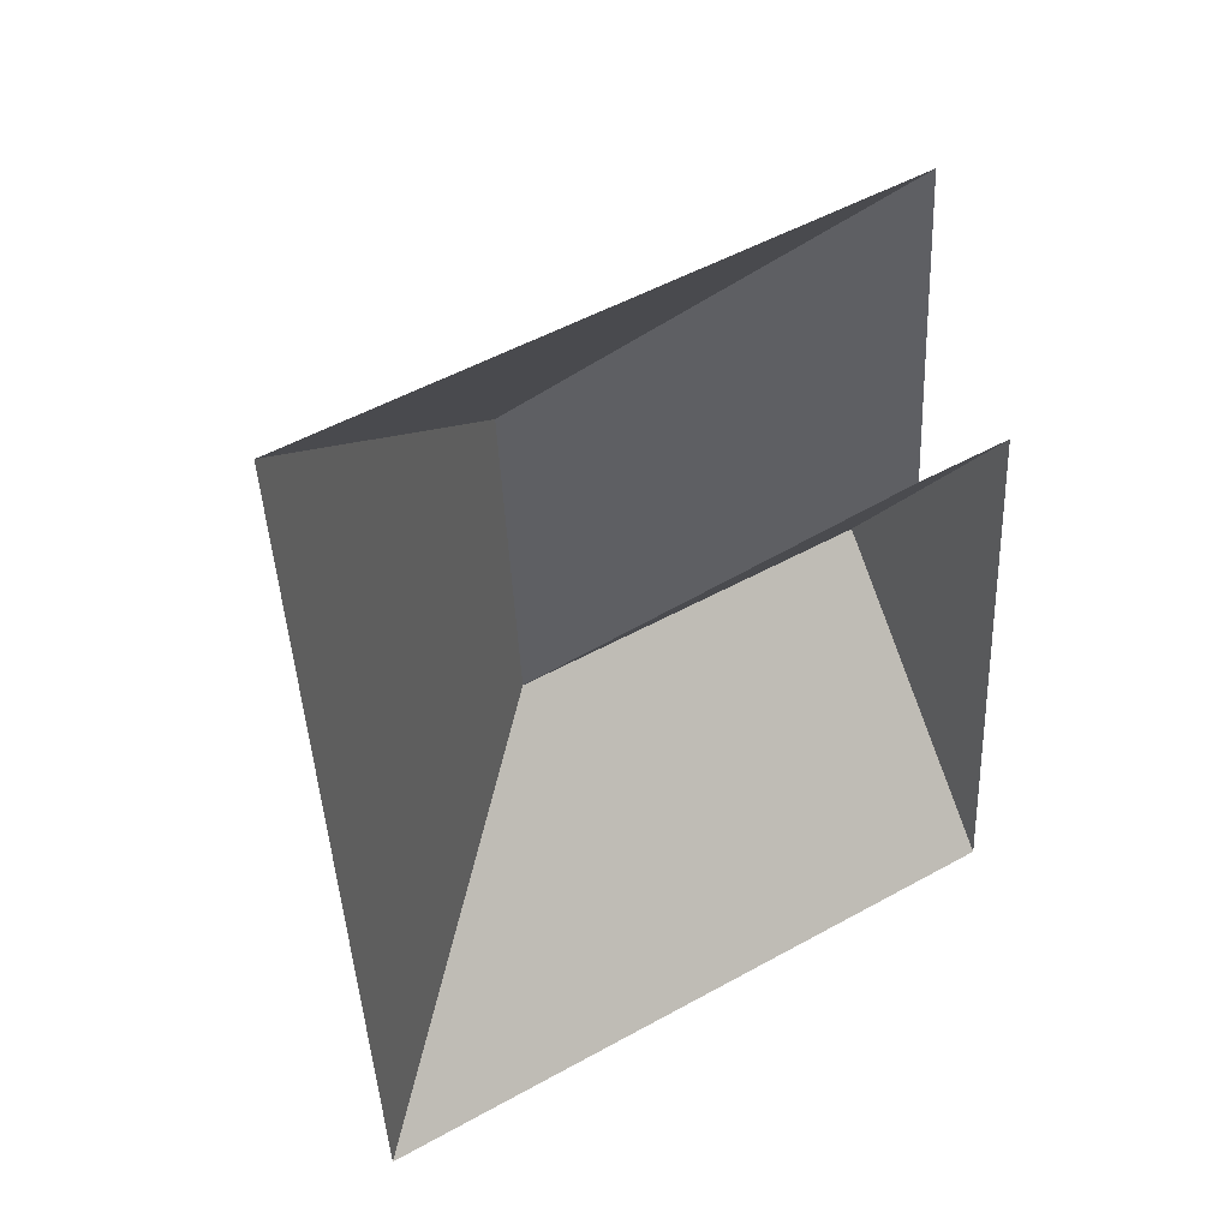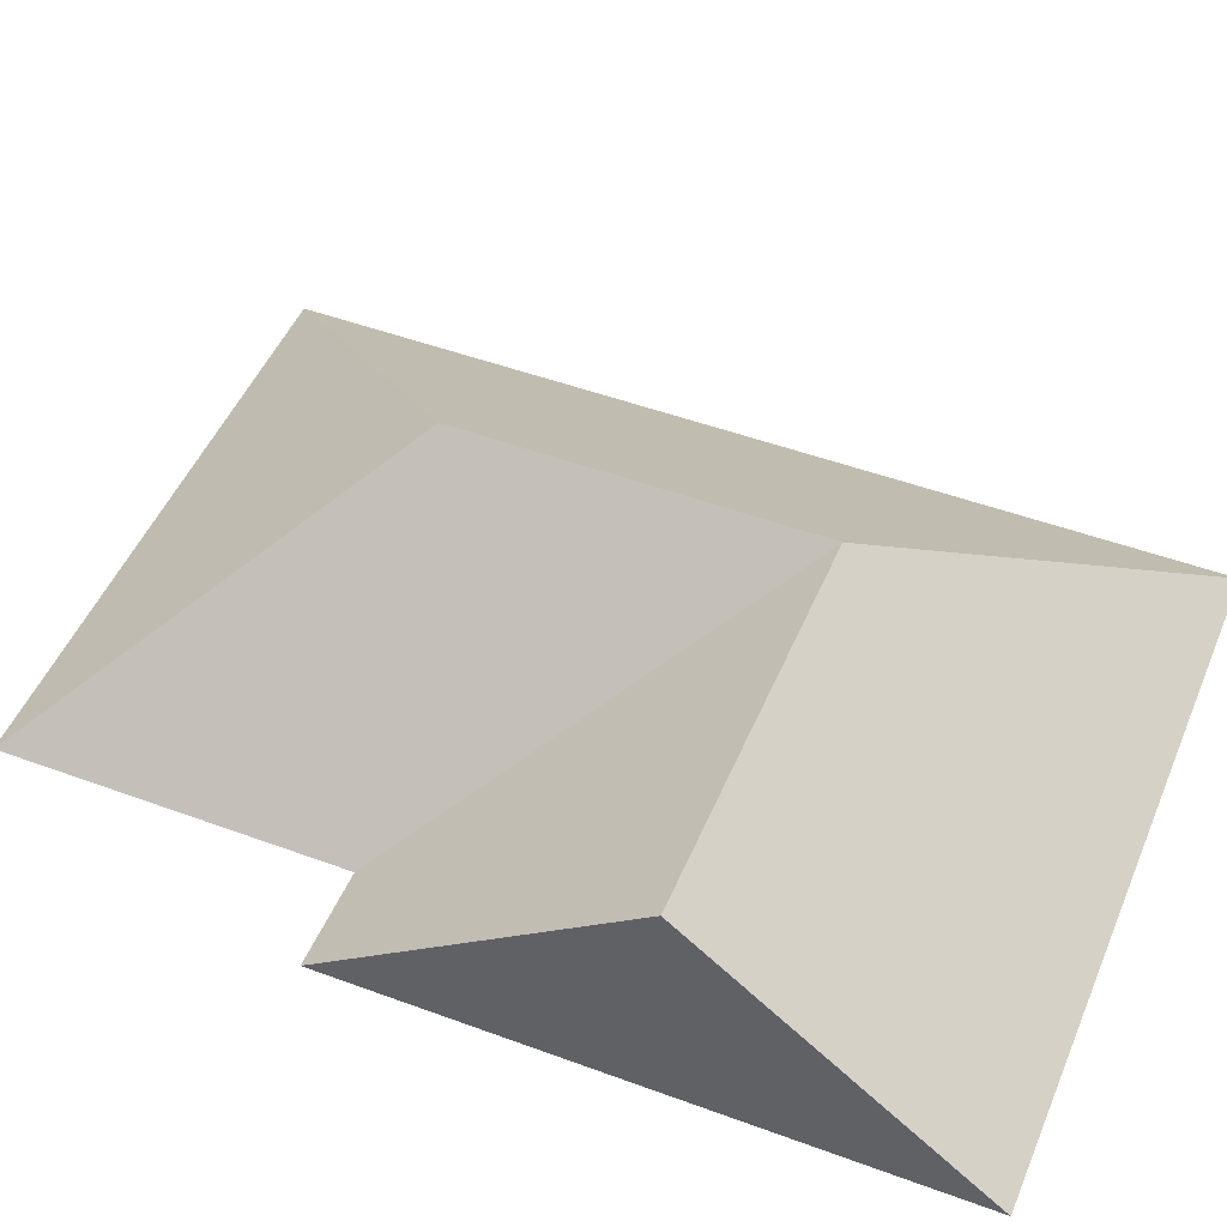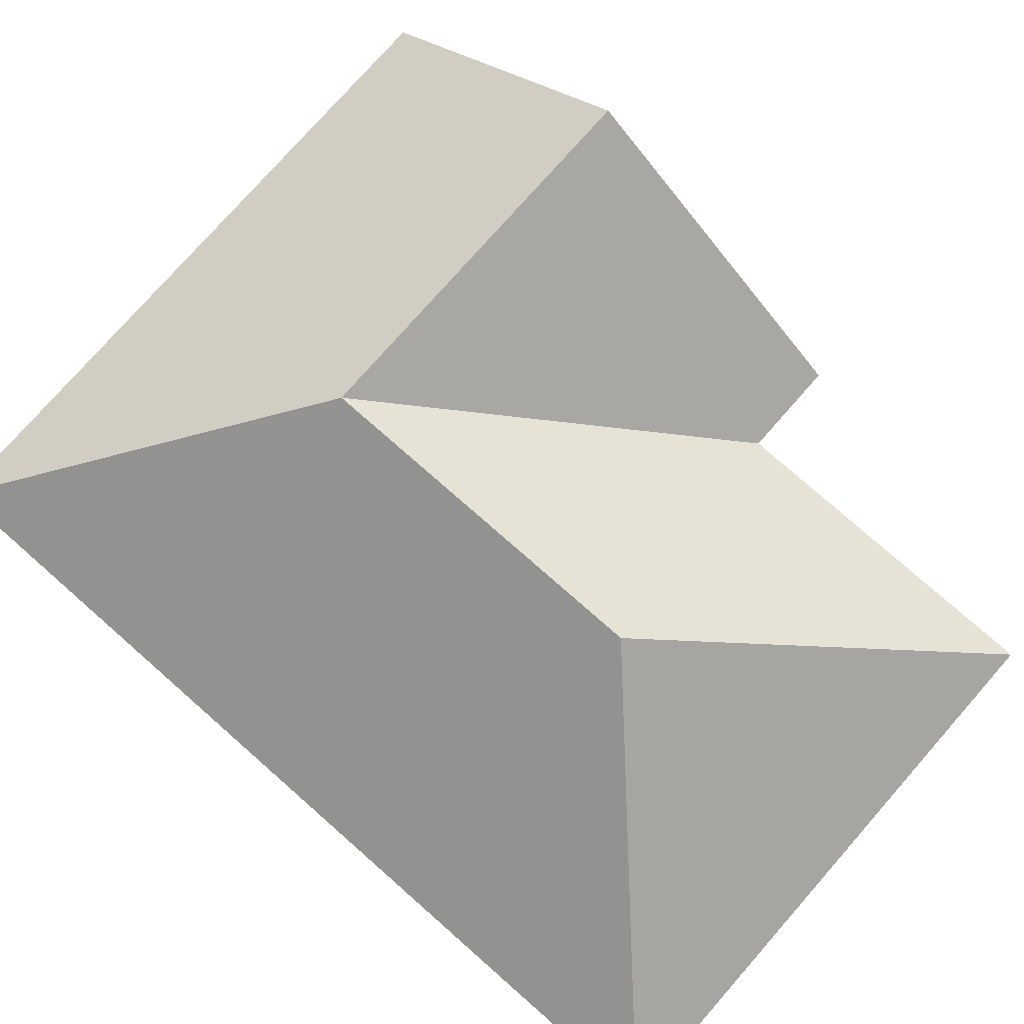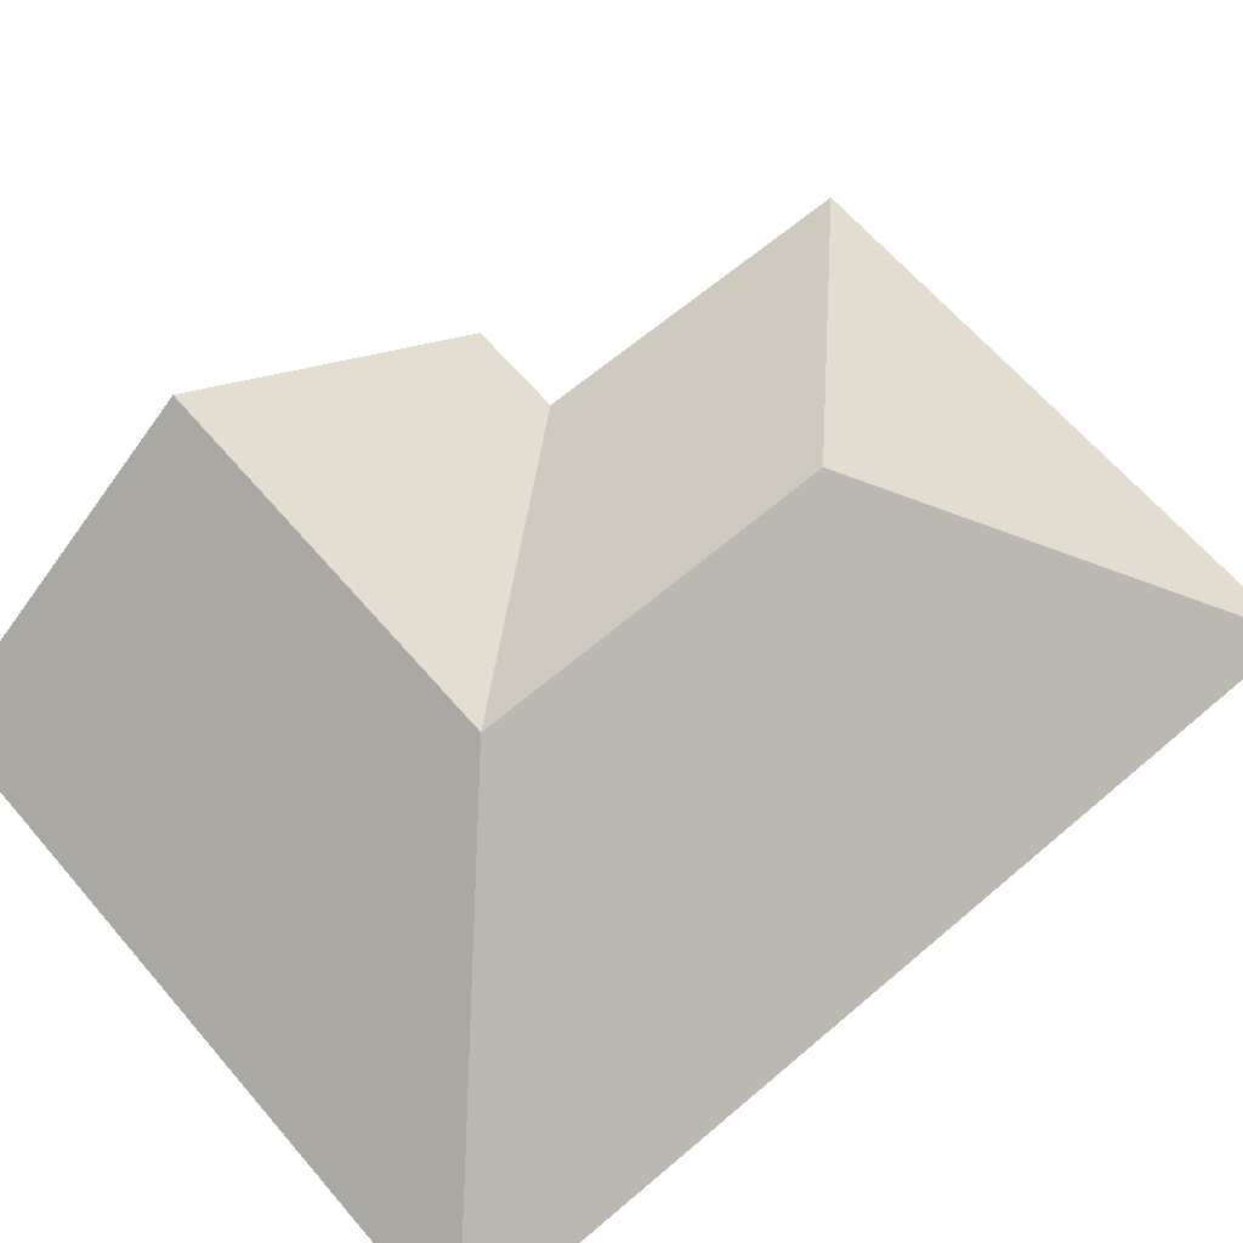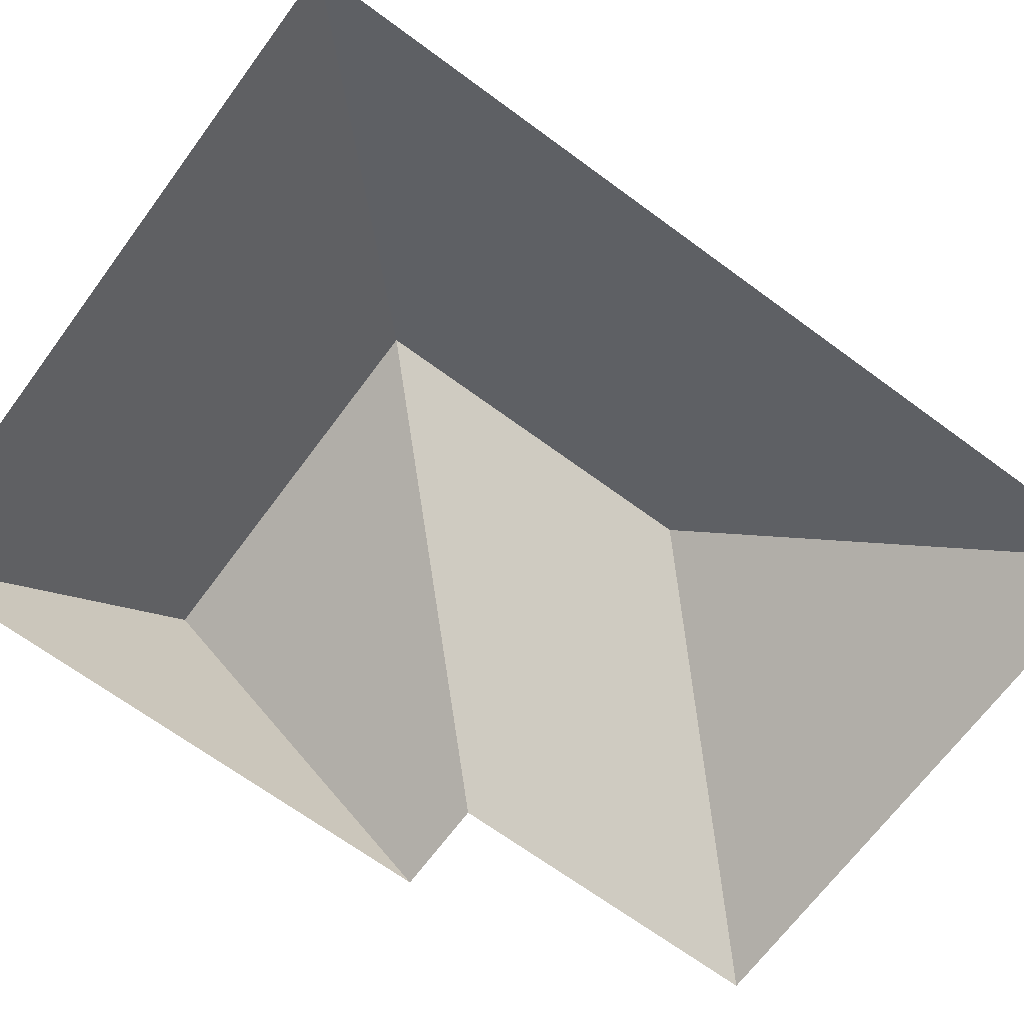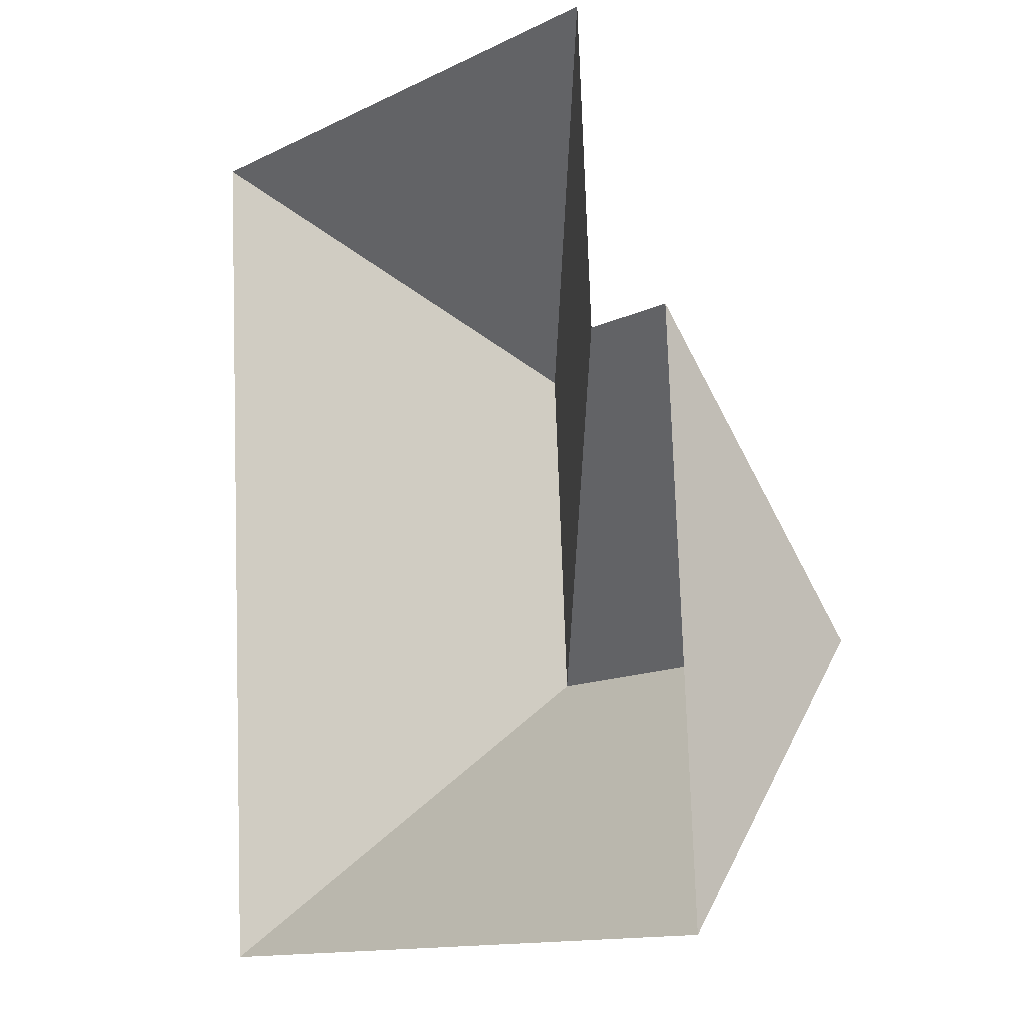
<metadata>
{"format":"obj","ext":"obj","renderer":"f3d","projection":"perspective","resolution":1024,"background":"white","views":[{"elev":45.2,"azim":-31.2,"up":"+Z"},{"elev":48.8,"azim":109.4,"up":"+Y"},{"elev":77.1,"azim":-51.6,"up":"+Y"},{"elev":64.5,"azim":-133.6,"up":"+Y"},{"elev":-67.8,"azim":-129.4,"up":"+Y"},{"elev":-9.7,"azim":46.9,"up":"+Z"}]}
</metadata>
<code>
o CG10_500_039058_0024_roof
v 11.01 75 -23.32
v 187.8 75 -14.27
v 105.7 145 -106.6
v 193.1 75 -115.8
v 222.7 75 -114.2
v 227.4 145 -205.8
v 111.1 145 -211.7
v 231.7 75 -290.7
v 25.24 75 -301.3
v 11.01 0 -23.32
v 187.8 0 -14.27
v 193.1 0 -115.8
v 222.7 0 -114.2
v 231.7 0 -290.7
v 25.24 0 -301.3
f 1 9 7 3
f 1 3 2
f 2 3 7 4
f 4 7 6 5
f 6 7 9 8
f 5 6 8

</code>
